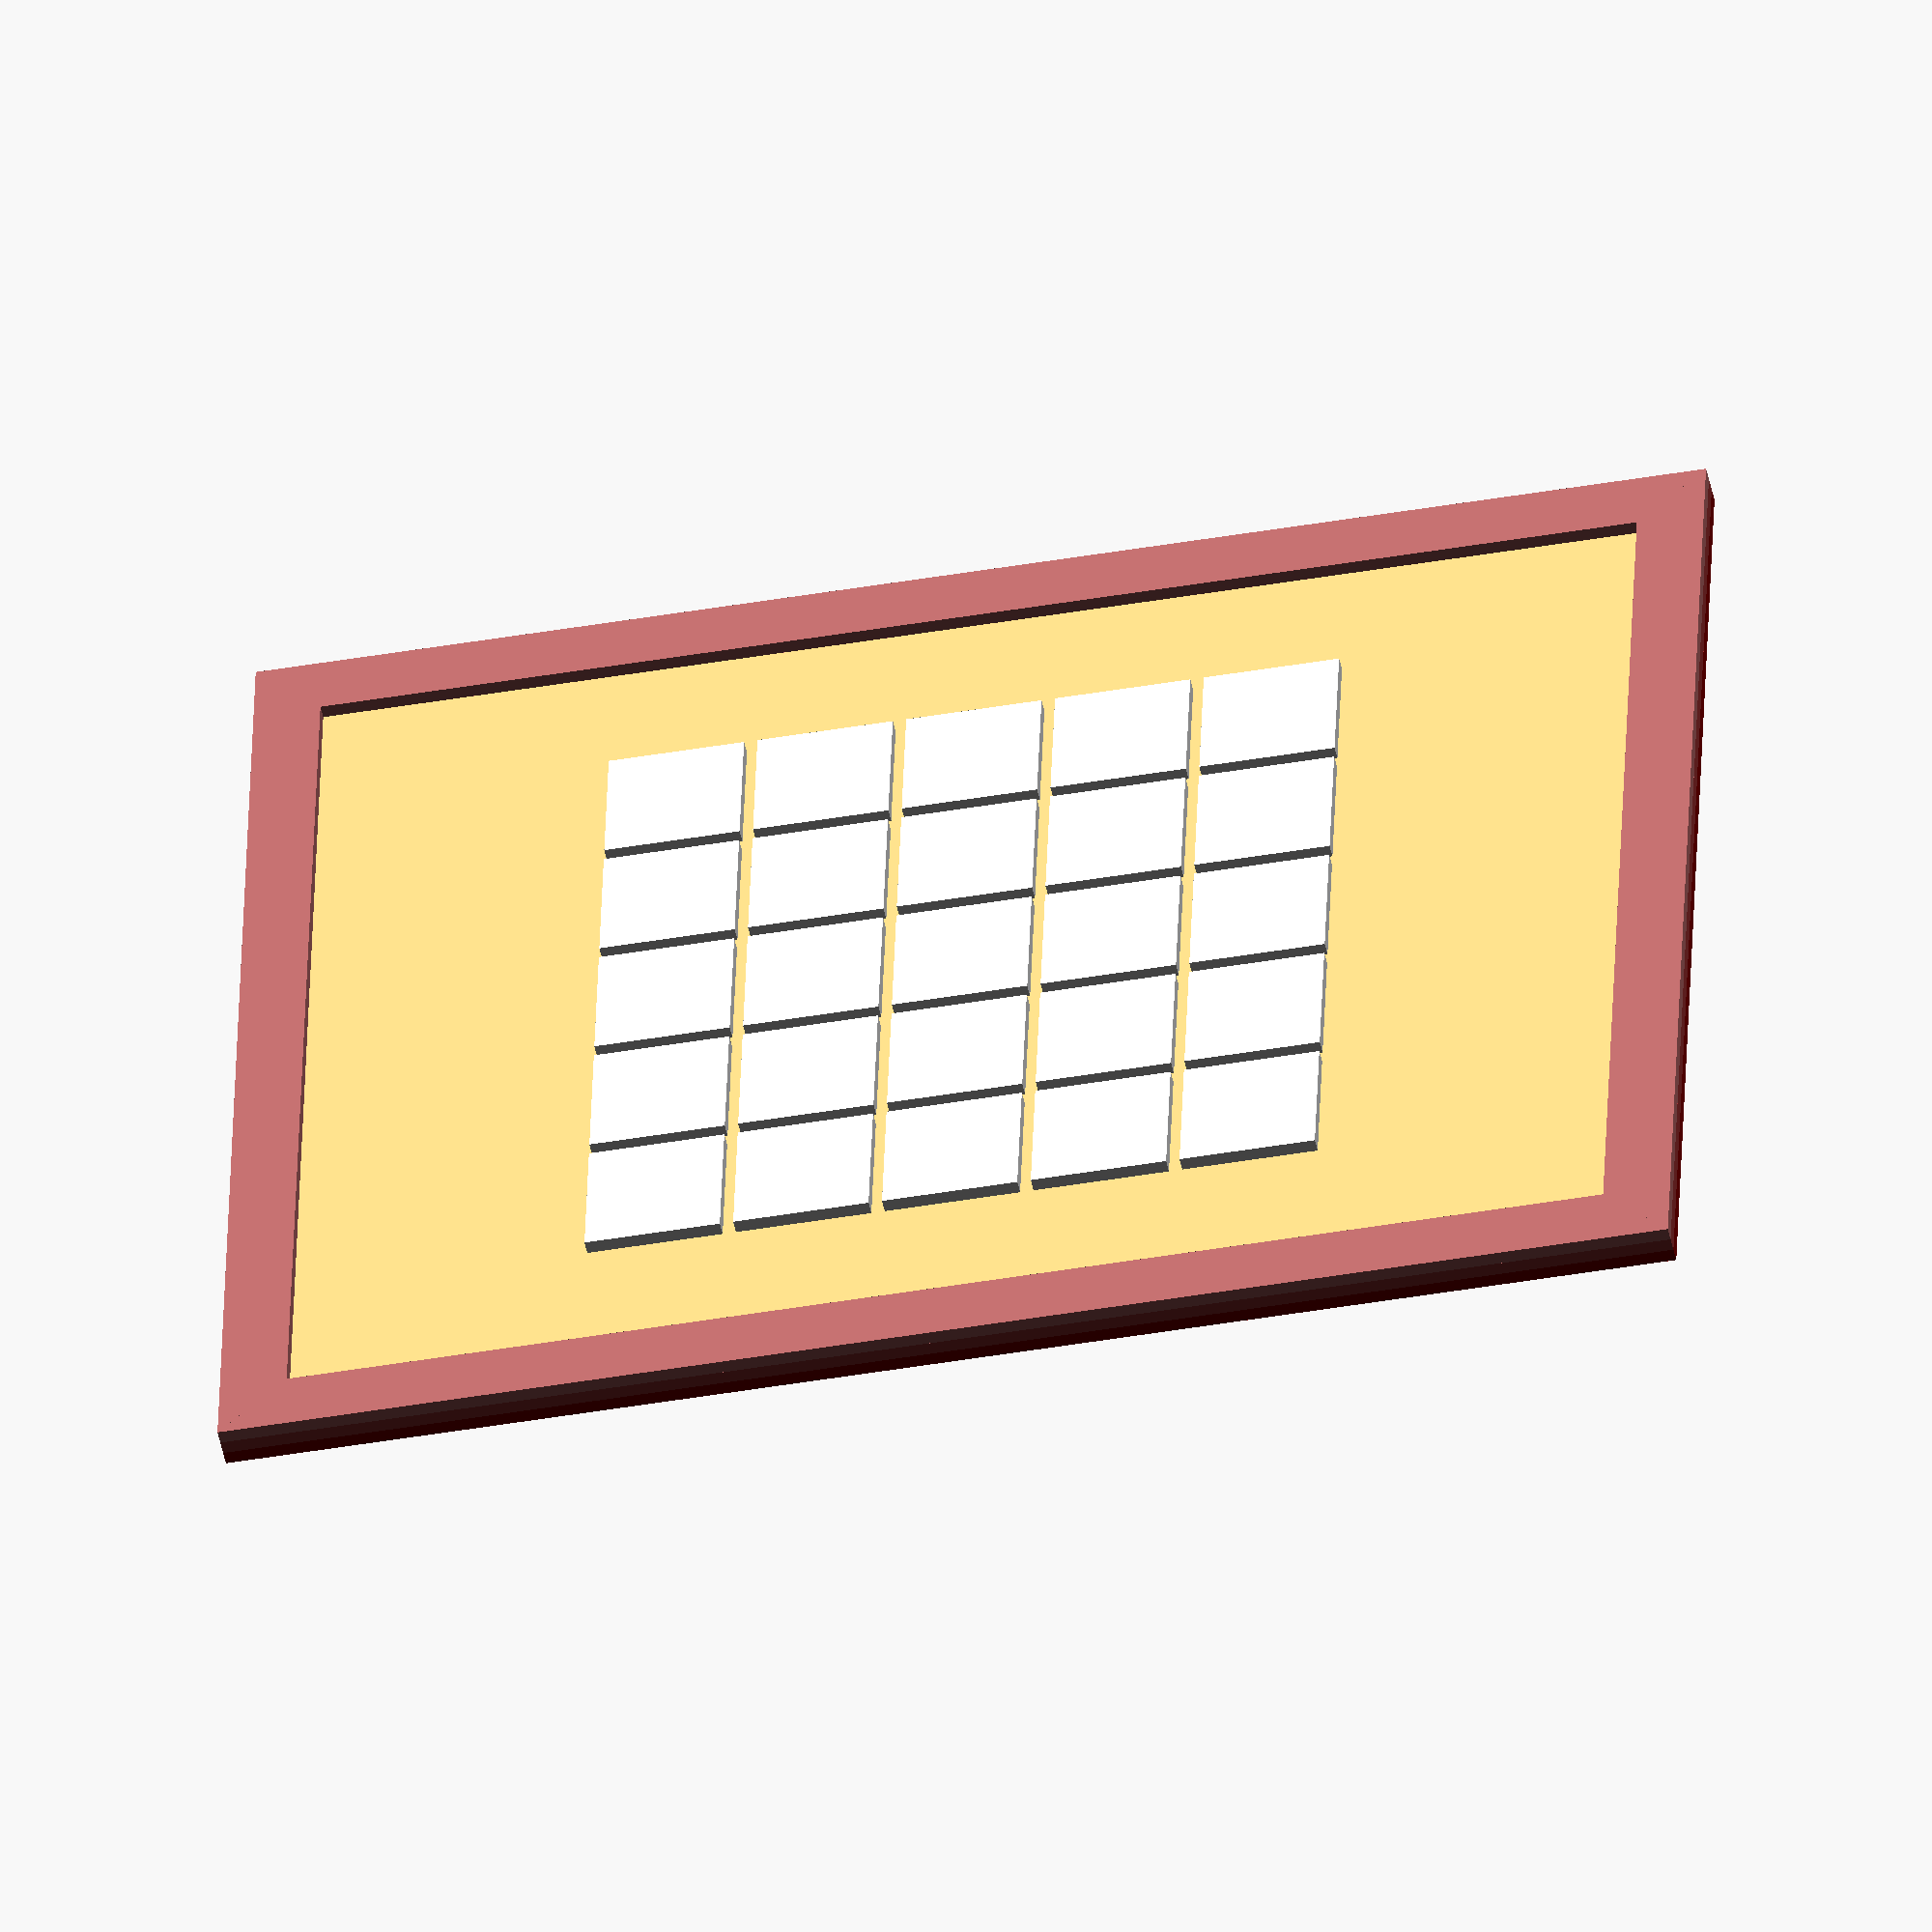
<openscad>
PLY_THICKNESS = 3;

GRID_SIZE = 1000 / 60 * 2;  // 2 LEDs per grid, 60 LEDS per metre
GRID_THICKNESS = 5;
GRID_COUNT_X = 7;
GRID_COUNT_Y = 9;

FRAME_WIDTH = 15;

INNER_WIDTH = GRID_COUNT_X * GRID_SIZE - GRID_THICKNESS;
INNER_HEIGHT = GRID_COUNT_Y * GRID_SIZE - GRID_THICKNESS;
OUTER_WIDTH = INNER_WIDTH + 2 * FRAME_WIDTH;
OUTER_HEIGHT = INNER_HEIGHT + 2 * FRAME_WIDTH;
echo(OUTER_WIDTH);
echo(OUTER_HEIGHT);

TEXTGRID = [
["열", "한", "다", "세", "네"],
["두", "여", "섯", "일", "곱"],
["여", "덟", "아", "홉", "시"],
["자", "정", "이", "삼", "십"],
["사", "오", "십", "오", "분"]
];
TEXTGRID_X = len(TEXTGRID);
TEXTGRID_Y = len(TEXTGRID[0]);

BAFFLE_HEIGHT = 3 * PLY_THICKNESS;


module frame_piece(length, width, half = false) {
  linear_extrude(PLY_THICKNESS) {
    difference() {
      // Main piece
      square([length, width], center = true);
      
      // Chamfer 1
      translate([-length/2, -width/2]) rotate(45) square(width * 2);
      
      // Chamfer 2
      translate([length/2, -width/2]) rotate(45) square(width * 2);
      
      // Half size
      if (half) {
        translate([0, width/2]) square([length, width], center = true);
      }
    }
  }
}

module frame(half = false) {
  trans_x = OUTER_WIDTH/2 - FRAME_WIDTH/2;
  trans_y = OUTER_HEIGHT/2 - FRAME_WIDTH/2;
  translate([-trans_x, 0, 0]) {
    rotate([0, 0, -90]) frame_piece(OUTER_HEIGHT, FRAME_WIDTH, half);
  }
  translate([trans_x, 0, 0]) {
    rotate([0, 0, 90]) frame_piece(OUTER_HEIGHT, FRAME_WIDTH, half);
  }
  translate([0, -trans_y, 0]) {
    rotate([0, 0, 0]) frame_piece(OUTER_WIDTH, FRAME_WIDTH, half);
  }
  translate([0, trans_y, 0]) {
    rotate([0, 0, 180]) frame_piece(OUTER_WIDTH, FRAME_WIDTH, half);
  }
}

module grid_vertical(pos) {
  translate([pos * GRID_SIZE, 0, PLY_THICKNESS / 2]) {
    cube([GRID_THICKNESS, INNER_HEIGHT, PLY_THICKNESS], center = true);
  }
}

module grid_horizontal(pos) {
  translate([0, pos * GRID_SIZE, PLY_THICKNESS / 2]) {
    cube([INNER_WIDTH, GRID_THICKNESS, PLY_THICKNESS], center = true);
  }
}

module grid() {
  difference() {
    // Grid
    union() {
      for (i = [-2.5, -1.5, -0.5, 0.5, 1.5, 2.5]) {
        grid_vertical(i);
      }
      for (i = [-3.5, -2.5, -0.5, 0.5, 2.5, 3.5]) {
        grid_horizontal(i);
      }
    }
    
    // Cutout for text grid
    cube([
      TEXTGRID_X * GRID_SIZE - GRID_THICKNESS, 
      TEXTGRID_Y * GRID_SIZE - GRID_THICKNESS, 
      PLY_THICKNESS * 3
    ], center = true);
  }
}

module textgrid_cell(s, x, y) {
  translate([
    (y - (TEXTGRID_Y - 1) / 2) * GRID_SIZE,
    (x - (TEXTGRID_X - 1) / 2) * -GRID_SIZE,
    0
  ]) {
    text(
      s, 
      size = 18,
      font = "Noto Serif KR:style=Bold", 
      halign = "center", 
      valign = "center"
    );
  }
}

module textgrid() {
  for (i = [0 : TEXTGRID_X - 1]) {
    for (j = [0 : TEXTGRID_Y - 1]) {
      textgrid_cell(TEXTGRID[i][j], i, j);
    }
  }
}

module diffuser_cell(x, y) {
  translate([
    (y - (TEXTGRID_Y - 1) / 2) * GRID_SIZE,
    (x - (TEXTGRID_X - 1) / 2) * -GRID_SIZE,
    0
  ]) {
    square([GRID_SIZE - PLY_THICKNESS, GRID_SIZE - PLY_THICKNESS], center = true);
  }
}

module baffle(length) {
  difference() {
    square([length, BAFFLE_HEIGHT], center = true);
  }
}

module baffle_vertical(pos) {
  
}

module layer1() {
  color([0.5, 0, 0]) frame();
  color([0.4, 0.2, 0]) grid();
}

module layer2() {
  color([0.6, 0.2, 0.2]) frame(half = true);
  color([1, 0.8, 0.5]) linear_extrude(PLY_THICKNESS) difference() {
    square([INNER_WIDTH + FRAME_WIDTH, INNER_HEIGHT + FRAME_WIDTH], center = true);
    textgrid();
  }
}

module layer3() {
  color([0.7, 0.4, 0.4]) frame();
  color([0.9, 0.9, 0.9]) for (i = [0 : TEXTGRID_X - 1]) {
    for (j = [0 : TEXTGRID_Y - 1]) {
      linear_extrude(PLY_THICKNESS) diffuser_cell(i, j);
    }
  }
}

translate([0, 0, PLY_THICKNESS *  0]) layer1();
translate([0, 0, PLY_THICKNESS * -1]) layer2();
translate([0, 0, PLY_THICKNESS * -2]) layer3();

</openscad>
<views>
elev=50.2 azim=88.1 roll=191.9 proj=o view=solid
</views>
